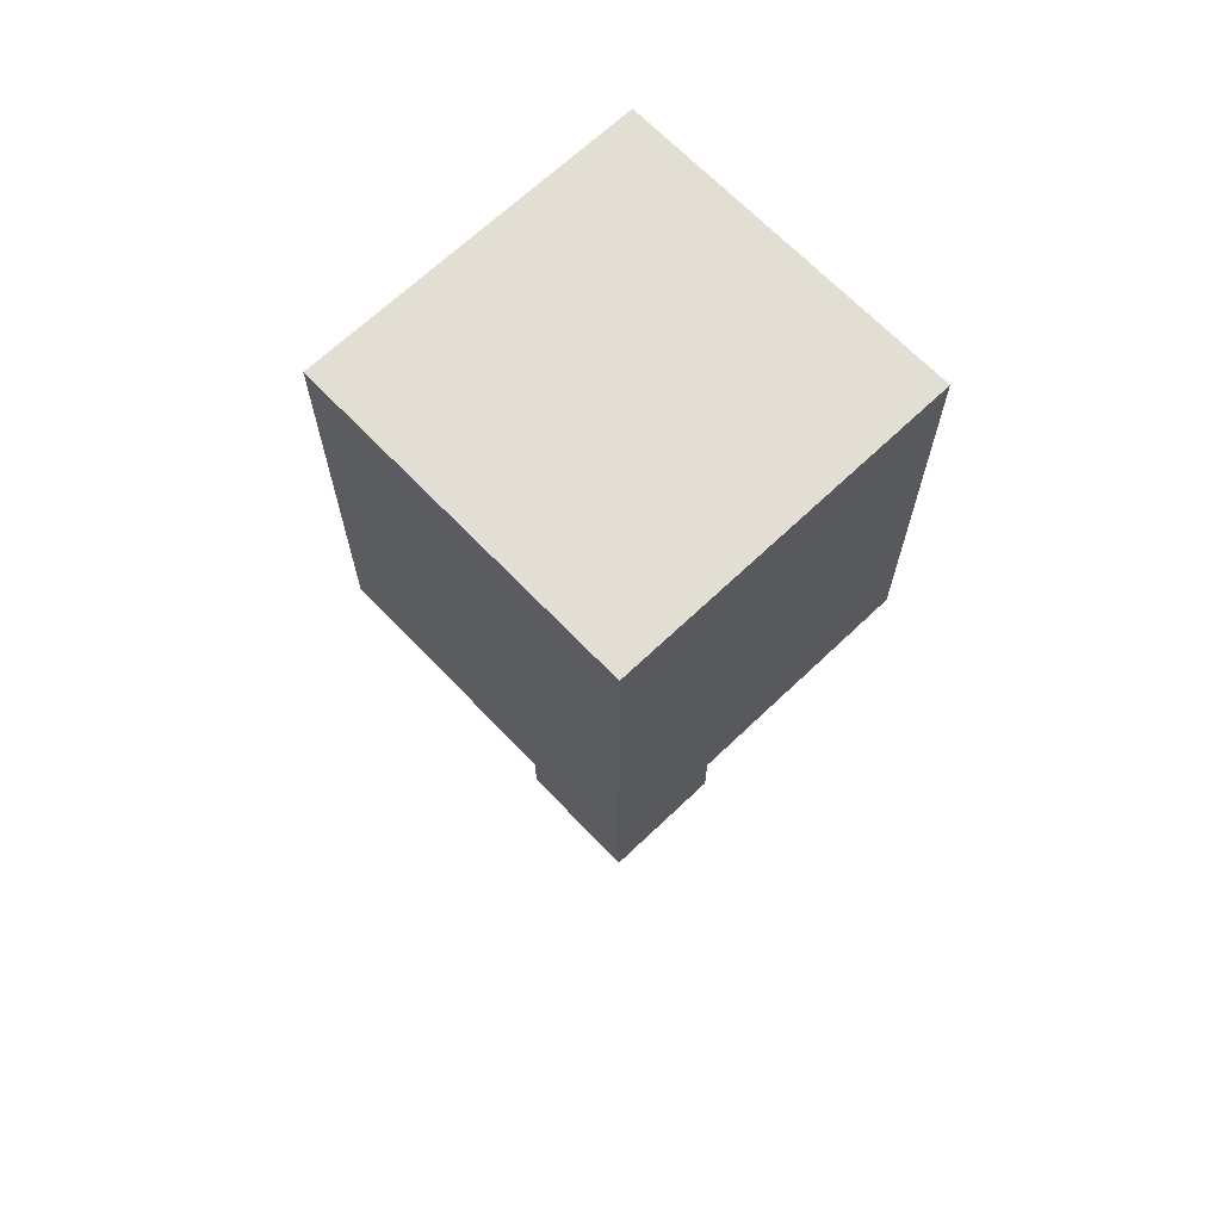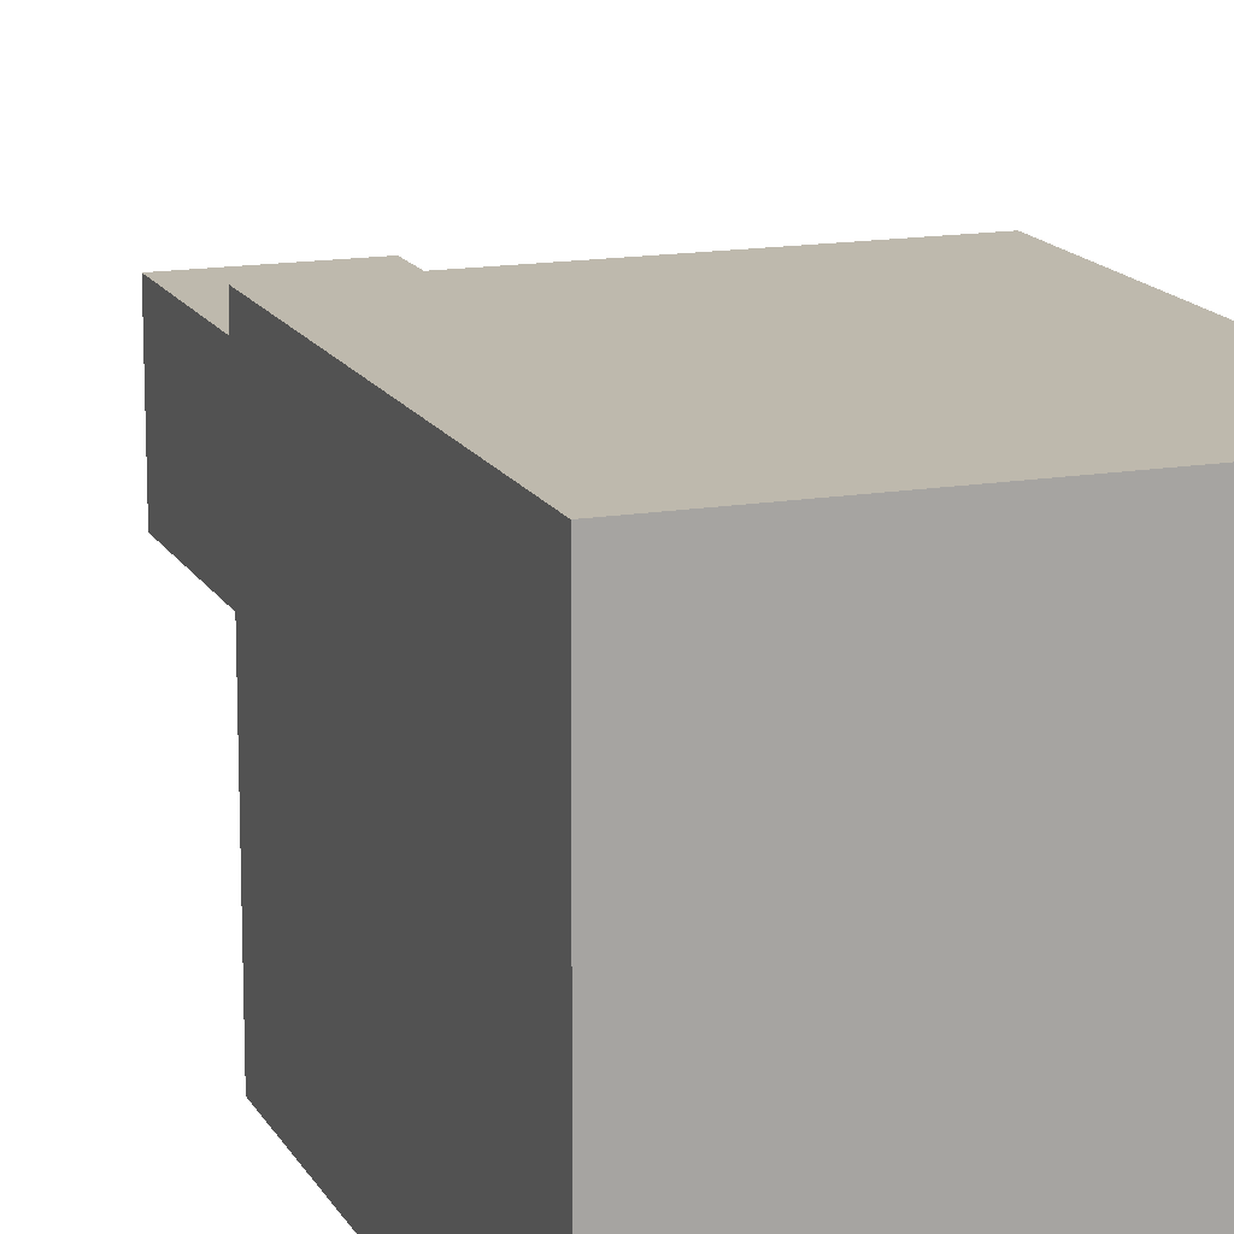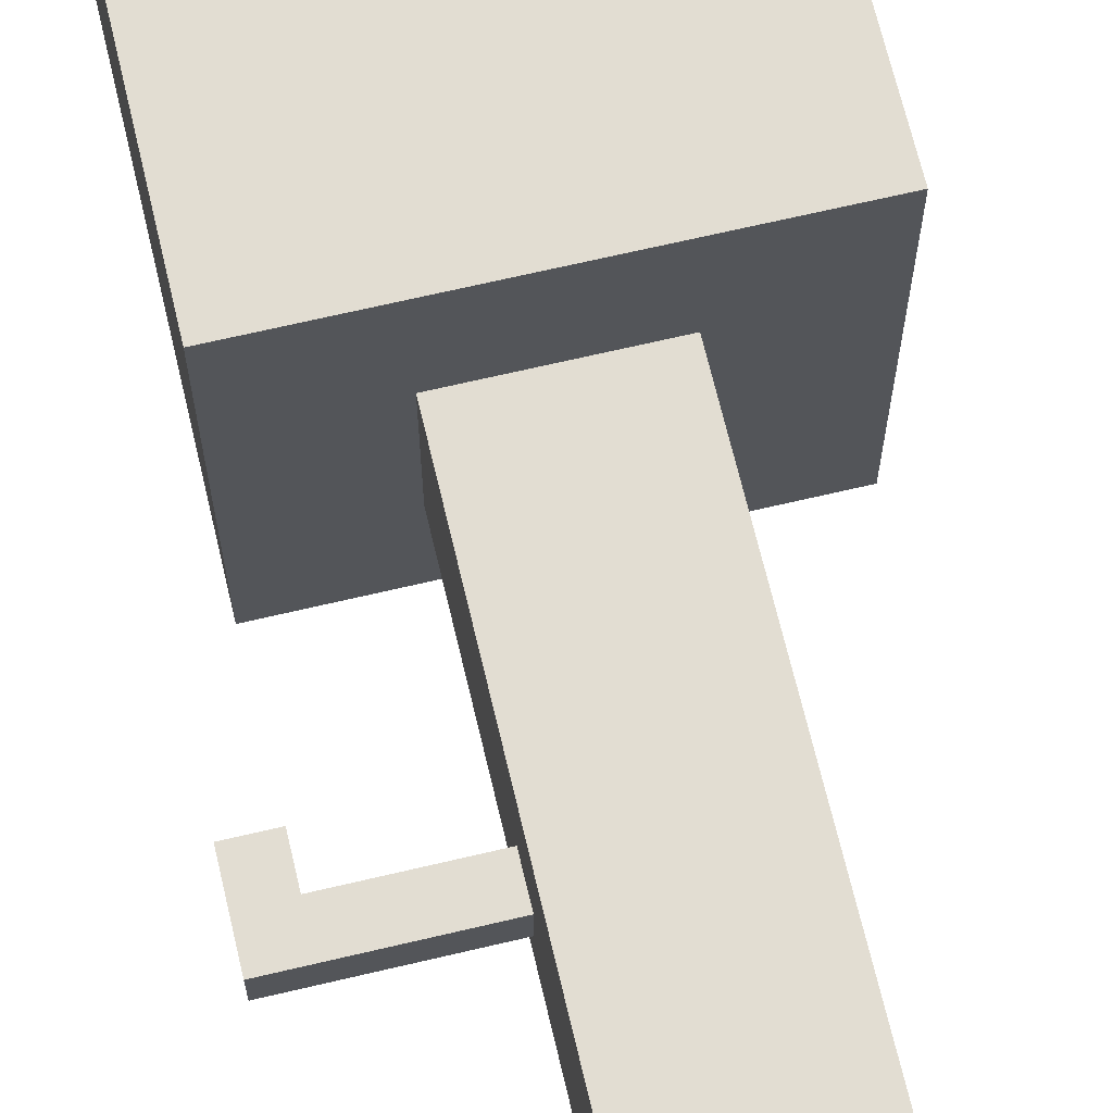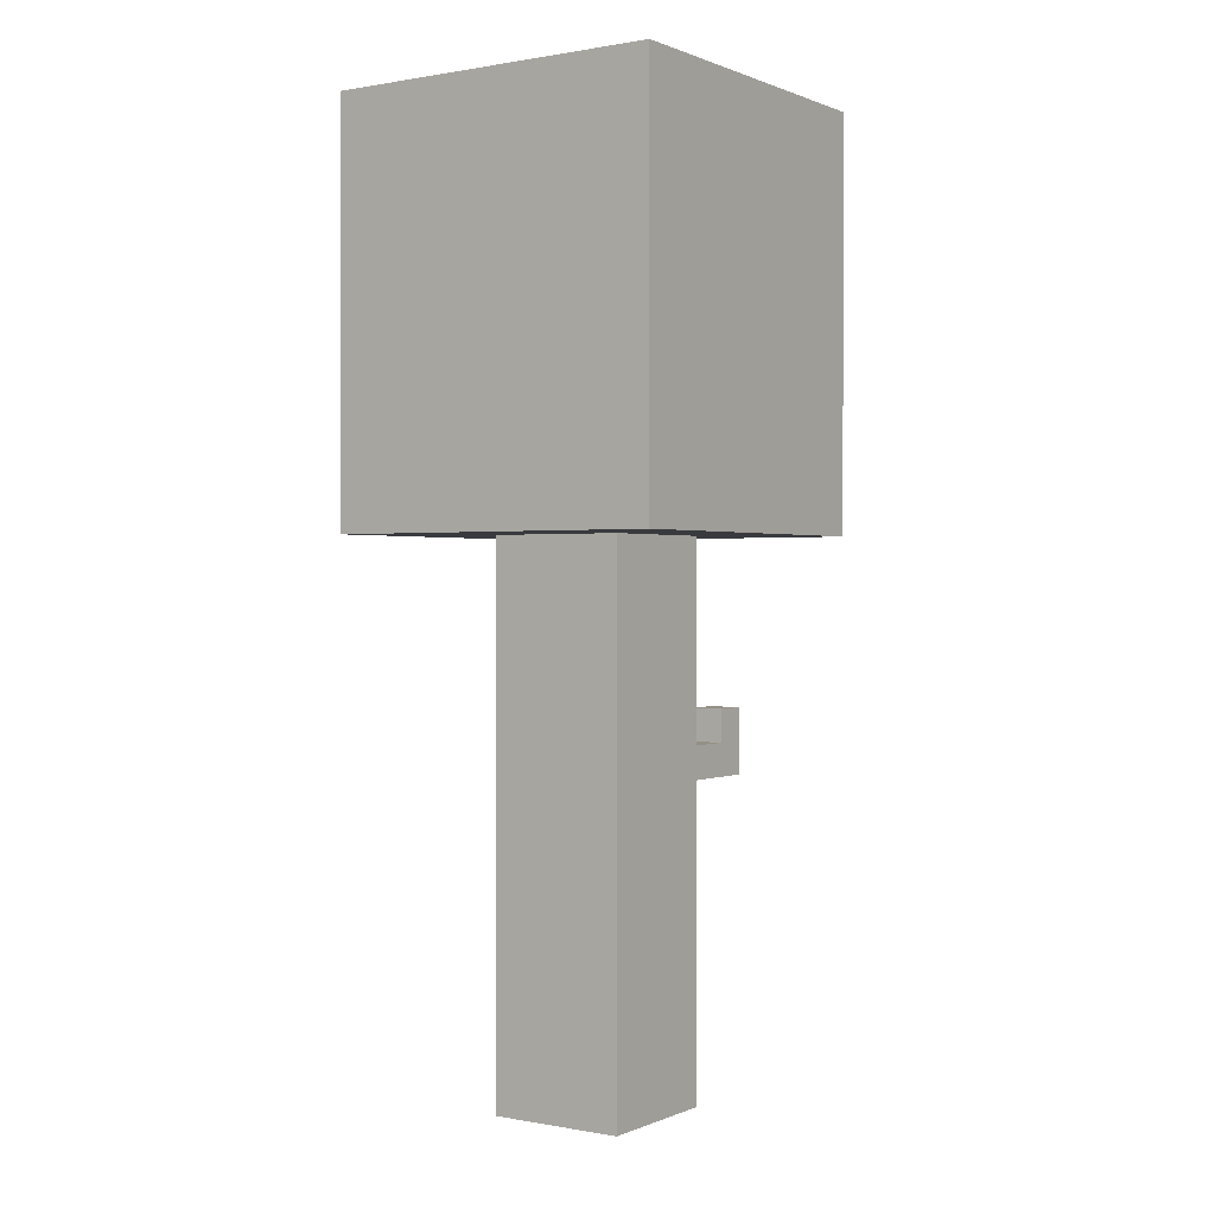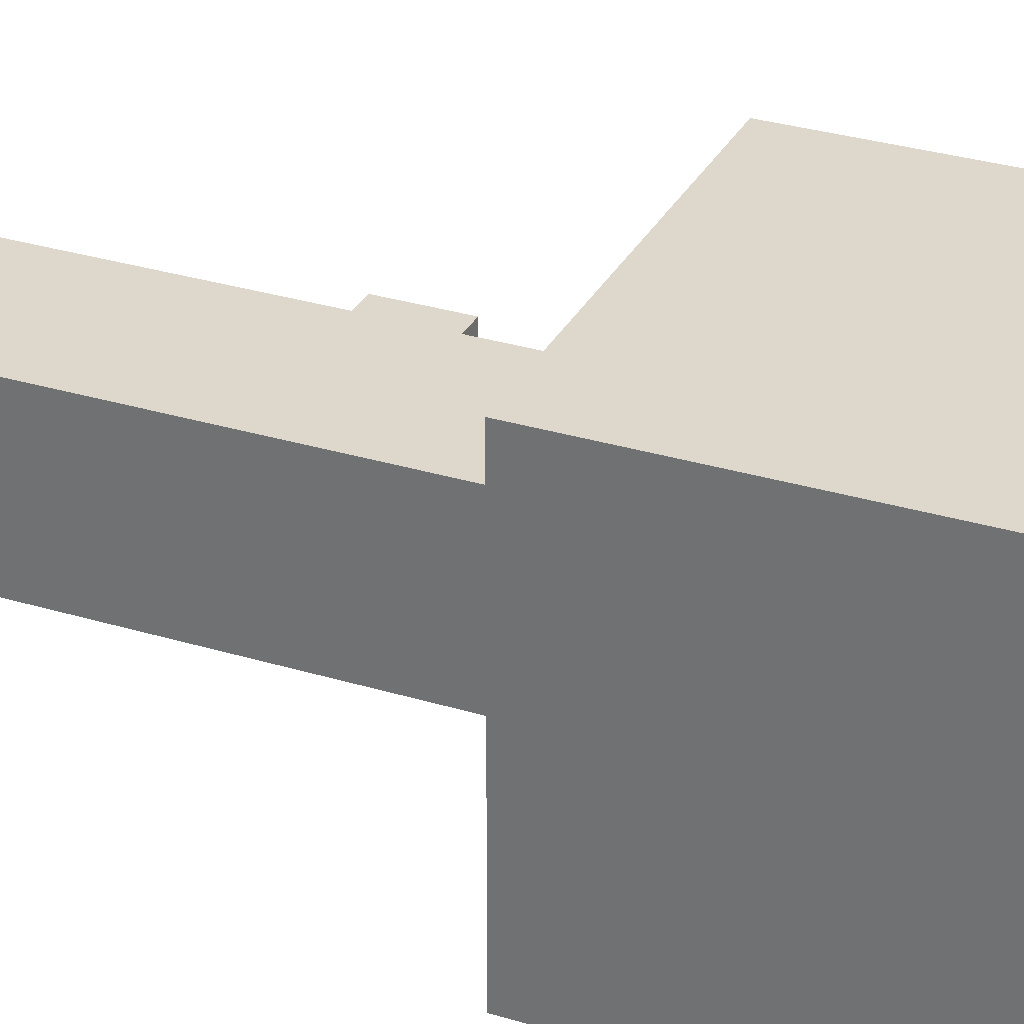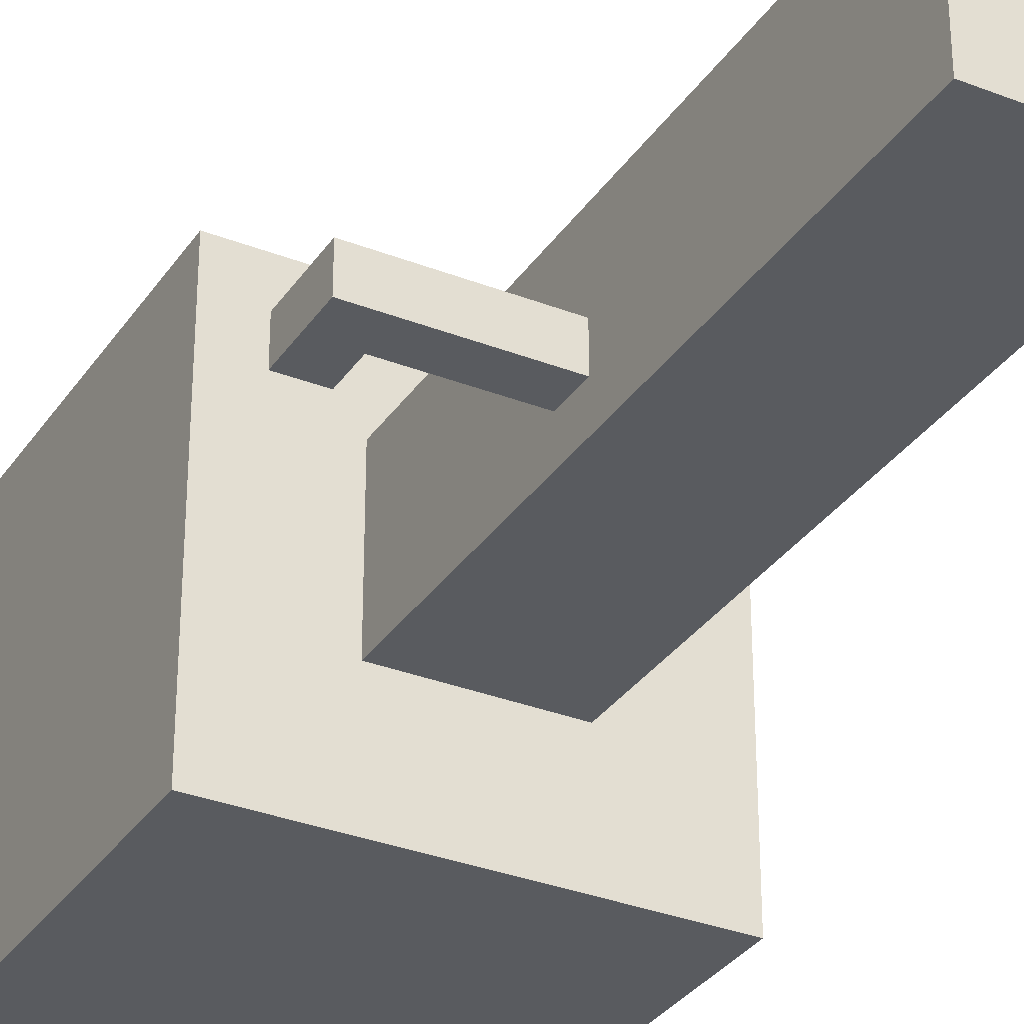
<metadata>
{"format":"obj","ext":"obj","renderer":"f3d","projection":"perspective","resolution":1024,"background":"white","views":[{"elev":67.3,"azim":46.3,"up":"+Y"},{"elev":15.1,"azim":160.2,"up":"+Z"},{"elev":68.1,"azim":-13.3,"up":"+Z"},{"elev":0.5,"azim":124.3,"up":"+Y"},{"elev":31.1,"azim":113.5,"up":"+Z"},{"elev":-32.4,"azim":-28.6,"up":"+Z"}]}
</metadata>
<code>
g trees2
v -5 9 1
v -5 9 -0
v -5 10 1
v -5 10 -0
v -5 11 1
v -5 11 -0
v -4 16 6
v -4 16 -4
v -4 19 6
v -4 19 -4
v -4 22 6
v -4 22 -4
v -4 25 6
v -4 25 -4
v -4 28 6
v -4 28 -4
v -1 0 3
v -1 0 -1
v -1 9 1
v -1 9 -0
v -1 10 1
v -1 10 -0
v -1 16 3
v -1 16 -1
v -4 10 1
v -4 10 -0
v -4 11 1
v -4 11 -0
v 3 0 3
v 3 0 -1
v 3 16 3
v 3 16 -1
v 6 16 6
v 6 16 -4
v 6 19 6
v 6 19 -4
v 6 22 6
v 6 22 -4
v 6 25 6
v 6 25 -4
v 6 28 6
v 6 28 -4
v -4 16 6
v -4 19 6
v -4 22 6
v -4 25 6
v -4 28 6
v 6 16 6
v 6 19 6
v 6 22 6
v 6 25 6
v 6 28 6
v -1 0 3
v -1 16 3
v 3 0 3
v 3 16 3
v -5 9 1
v -5 10 1
v -5 11 1
v -4 10 1
v -4 11 1
v -1 9 1
v -1 10 1
v -5 9 -0
v -5 10 -0
v -5 11 -0
v -4 10 -0
v -4 11 -0
v -1 9 -0
v -1 10 -0
v -1 0 -1
v -1 16 -1
v 3 0 -1
v 3 16 -1
v -4 16 -4
v -4 19 -4
v -4 22 -4
v -4 25 -4
v -4 28 -4
v 6 16 -4
v 6 19 -4
v 6 22 -4
v 6 25 -4
v 6 28 -4
v -1 0 3
v 3 0 3
v -1 0 -1
v 3 0 -1
v -5 9 1
v -1 9 1
v -5 9 -0
v -1 9 -0
v -4 16 6
v 6 16 6
v -1 16 3
v 3 16 3
v -1 16 -1
v 3 16 -1
v -4 16 -4
v 6 16 -4
v -4 10 1
v -1 10 1
v -4 10 -0
v -1 10 -0
v -5 11 1
v -4 11 1
v -5 11 -0
v -4 11 -0
v -4 28 6
v 6 28 6
v -4 28 -4
v 6 28 -4
f 3 2 1
f 4 2 3
f 5 4 3
f 6 4 5
f 9 8 7
f 10 8 9
f 11 10 9
f 12 10 11
f 13 12 11
f 14 12 13
f 15 14 13
f 16 14 15
f 19 18 17
f 20 18 19
f 21 19 17
f 22 18 20
f 23 21 17
f 23 22 21
f 24 18 22
f 24 22 23
f 25 26 27
f 27 26 28
f 29 30 31
f 31 30 32
f 33 34 35
f 35 34 36
f 35 36 37
f 37 36 38
f 37 38 39
f 39 38 40
f 39 40 41
f 41 40 42
f 48 44 43
f 49 45 44
f 49 44 48
f 50 46 45
f 50 45 49
f 51 47 46
f 51 46 50
f 52 47 51
f 55 54 53
f 56 54 55
f 60 58 57
f 60 59 58
f 61 59 60
f 62 60 57
f 63 60 62
f 64 65 67
f 65 66 67
f 67 66 68
f 64 67 69
f 69 67 70
f 71 72 73
f 73 72 74
f 75 76 80
f 76 77 81
f 80 76 81
f 77 78 82
f 81 77 82
f 78 79 83
f 82 78 83
f 83 79 84
f 87 86 85
f 88 86 87
f 91 90 89
f 92 90 91
f 95 94 93
f 96 94 95
f 97 95 93
f 98 94 96
f 99 97 93
f 99 98 97
f 100 94 98
f 100 98 99
f 101 102 103
f 103 102 104
f 105 106 107
f 107 106 108
f 109 110 111
f 111 110 112

</code>
